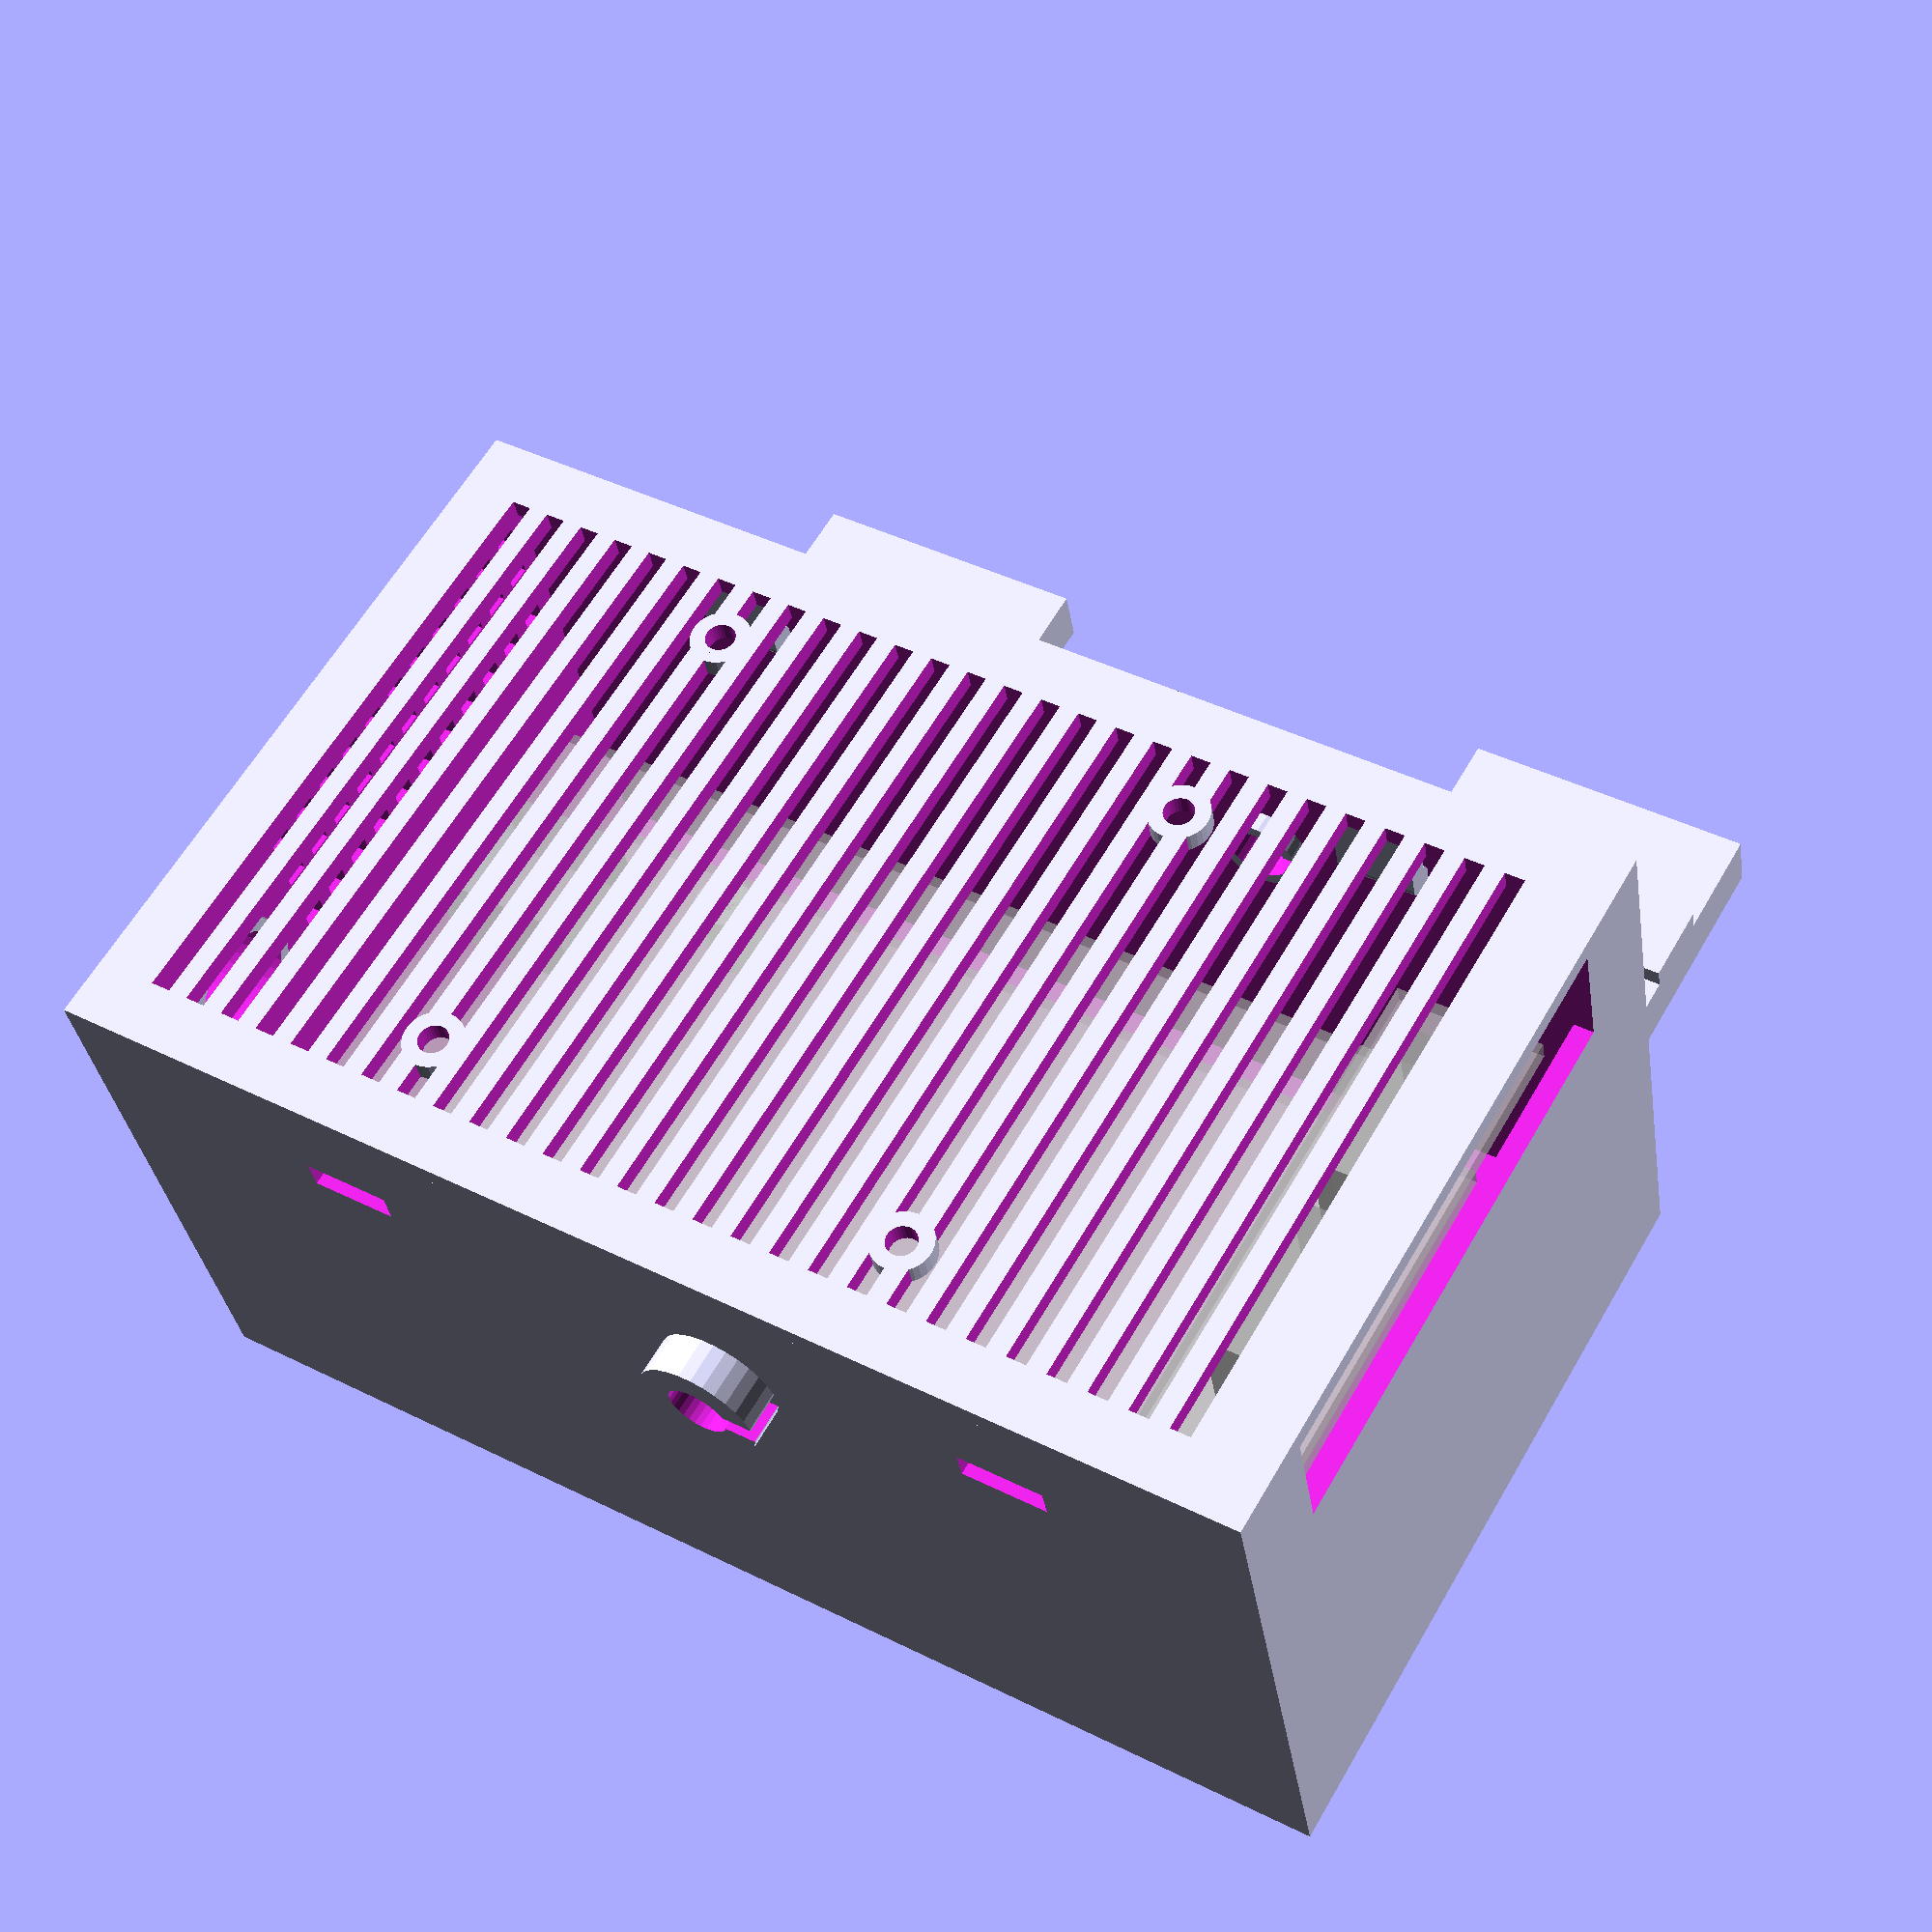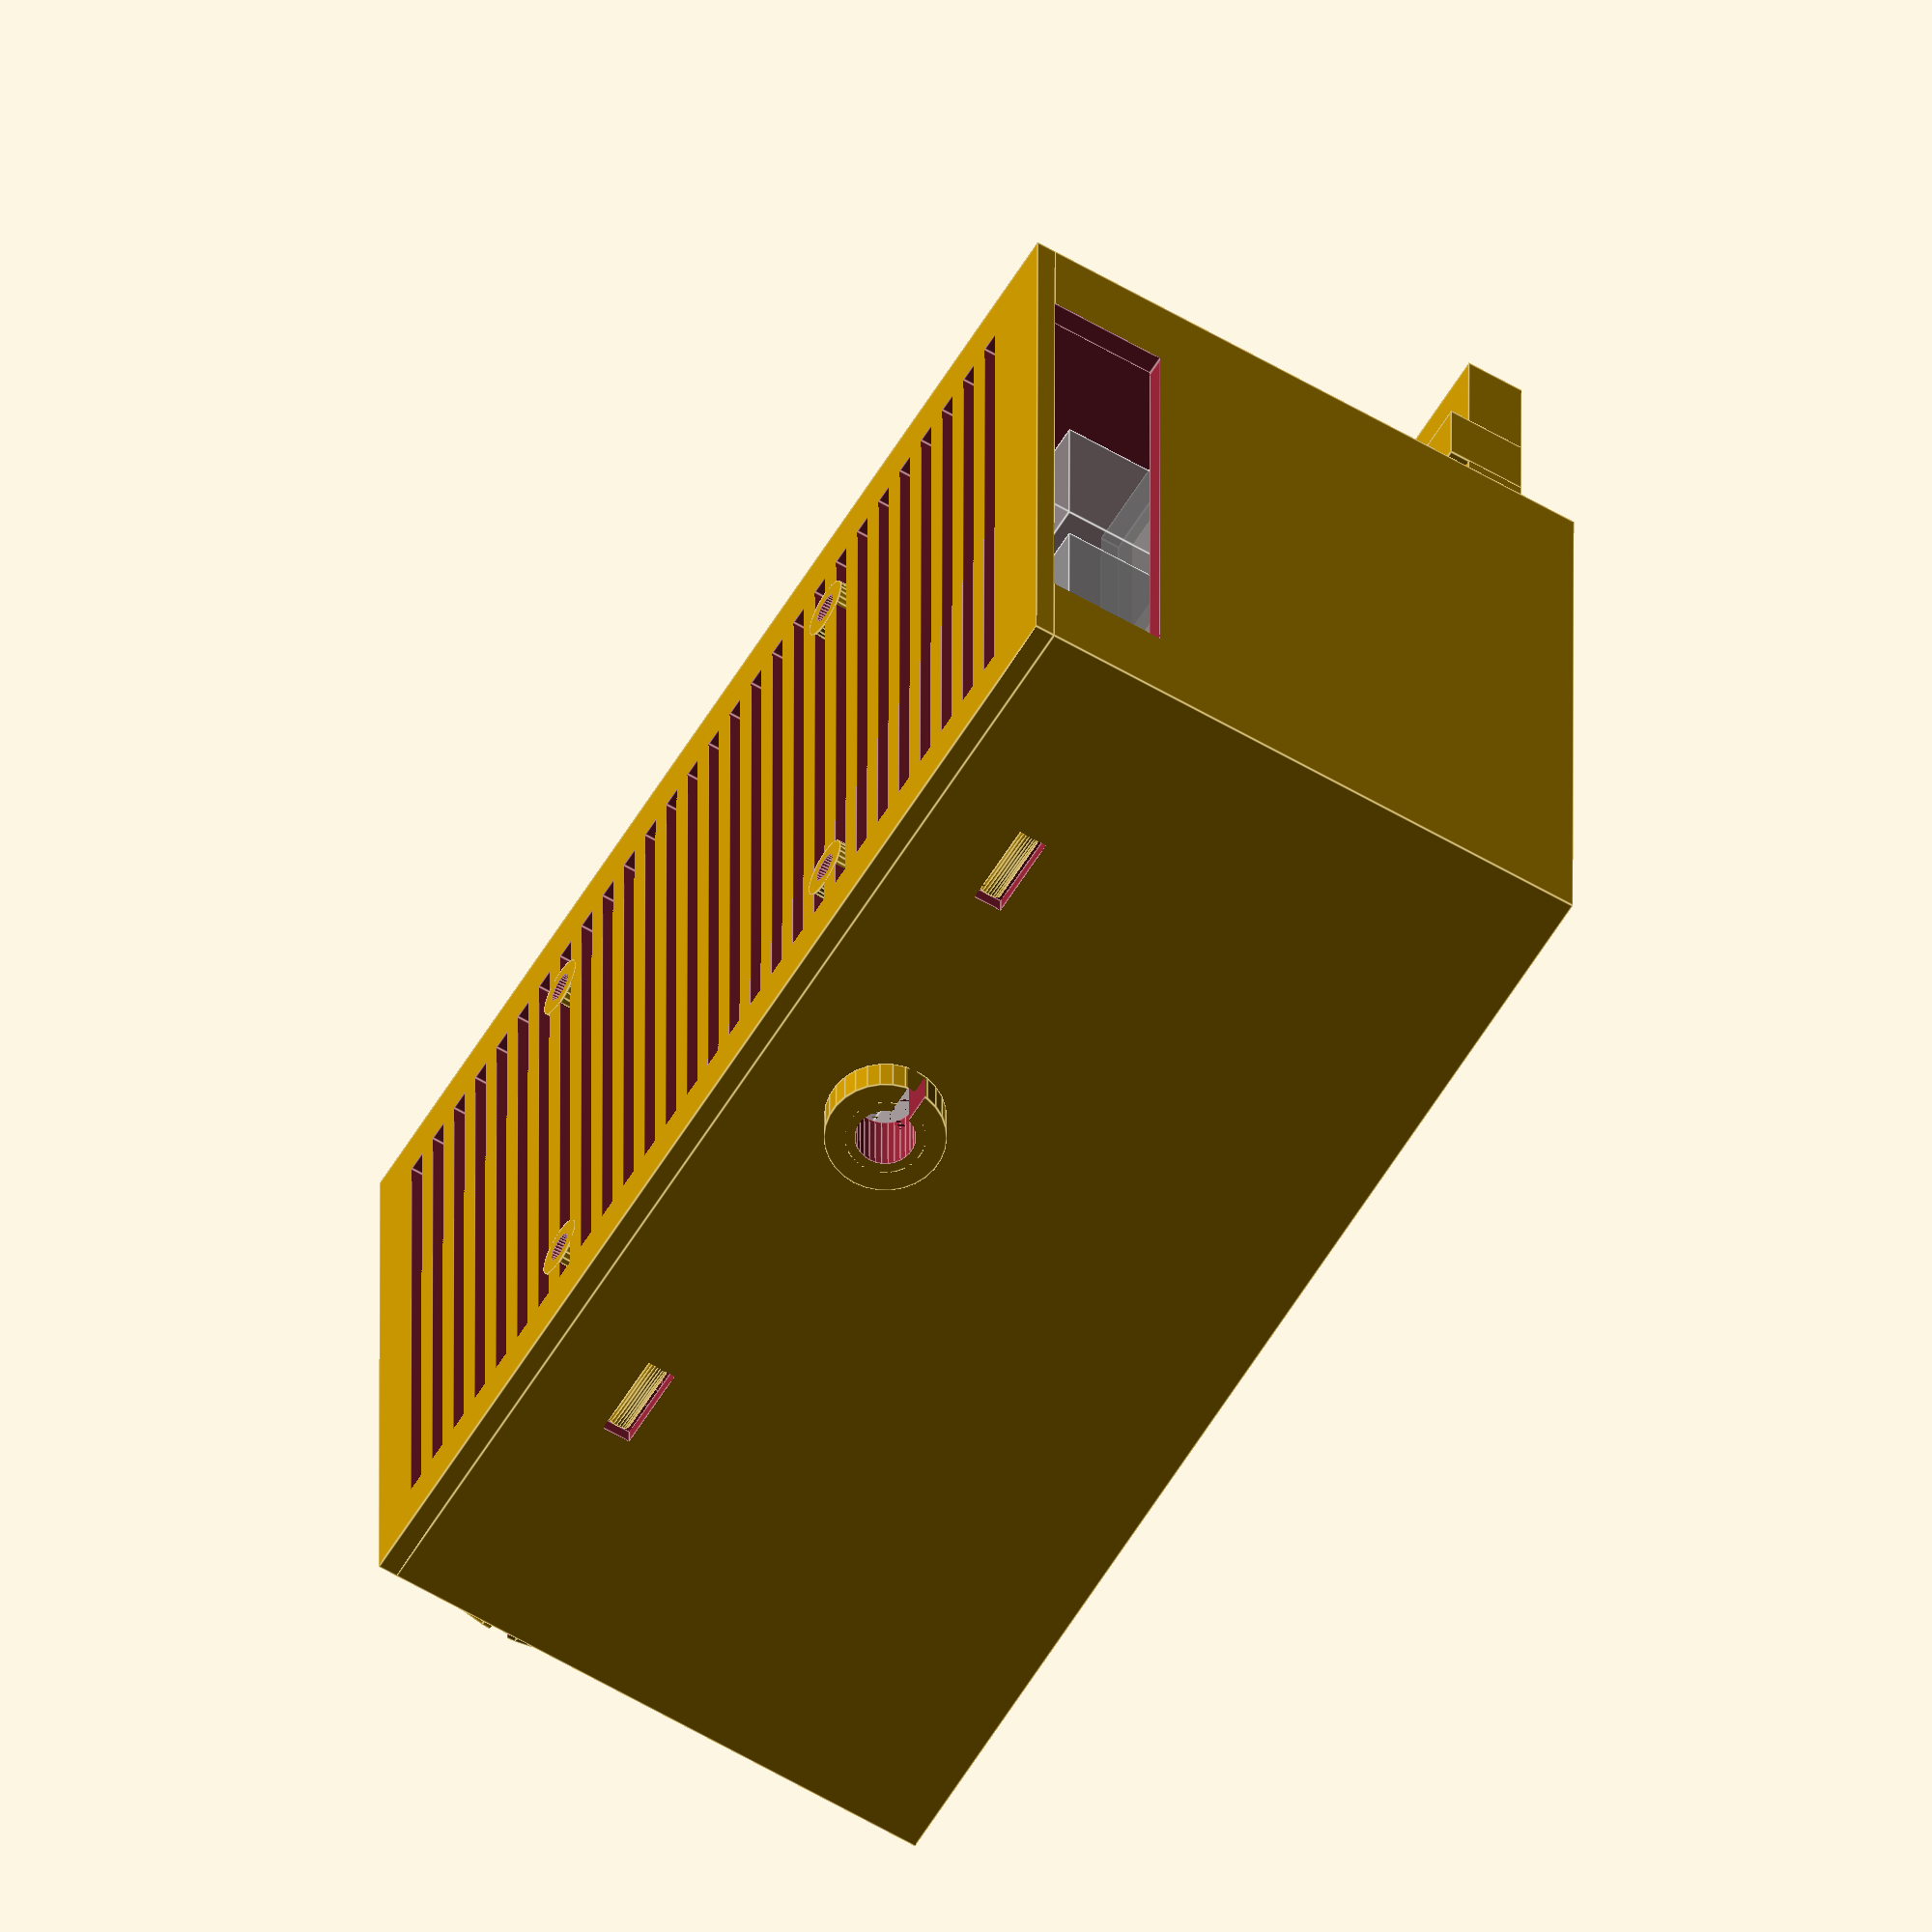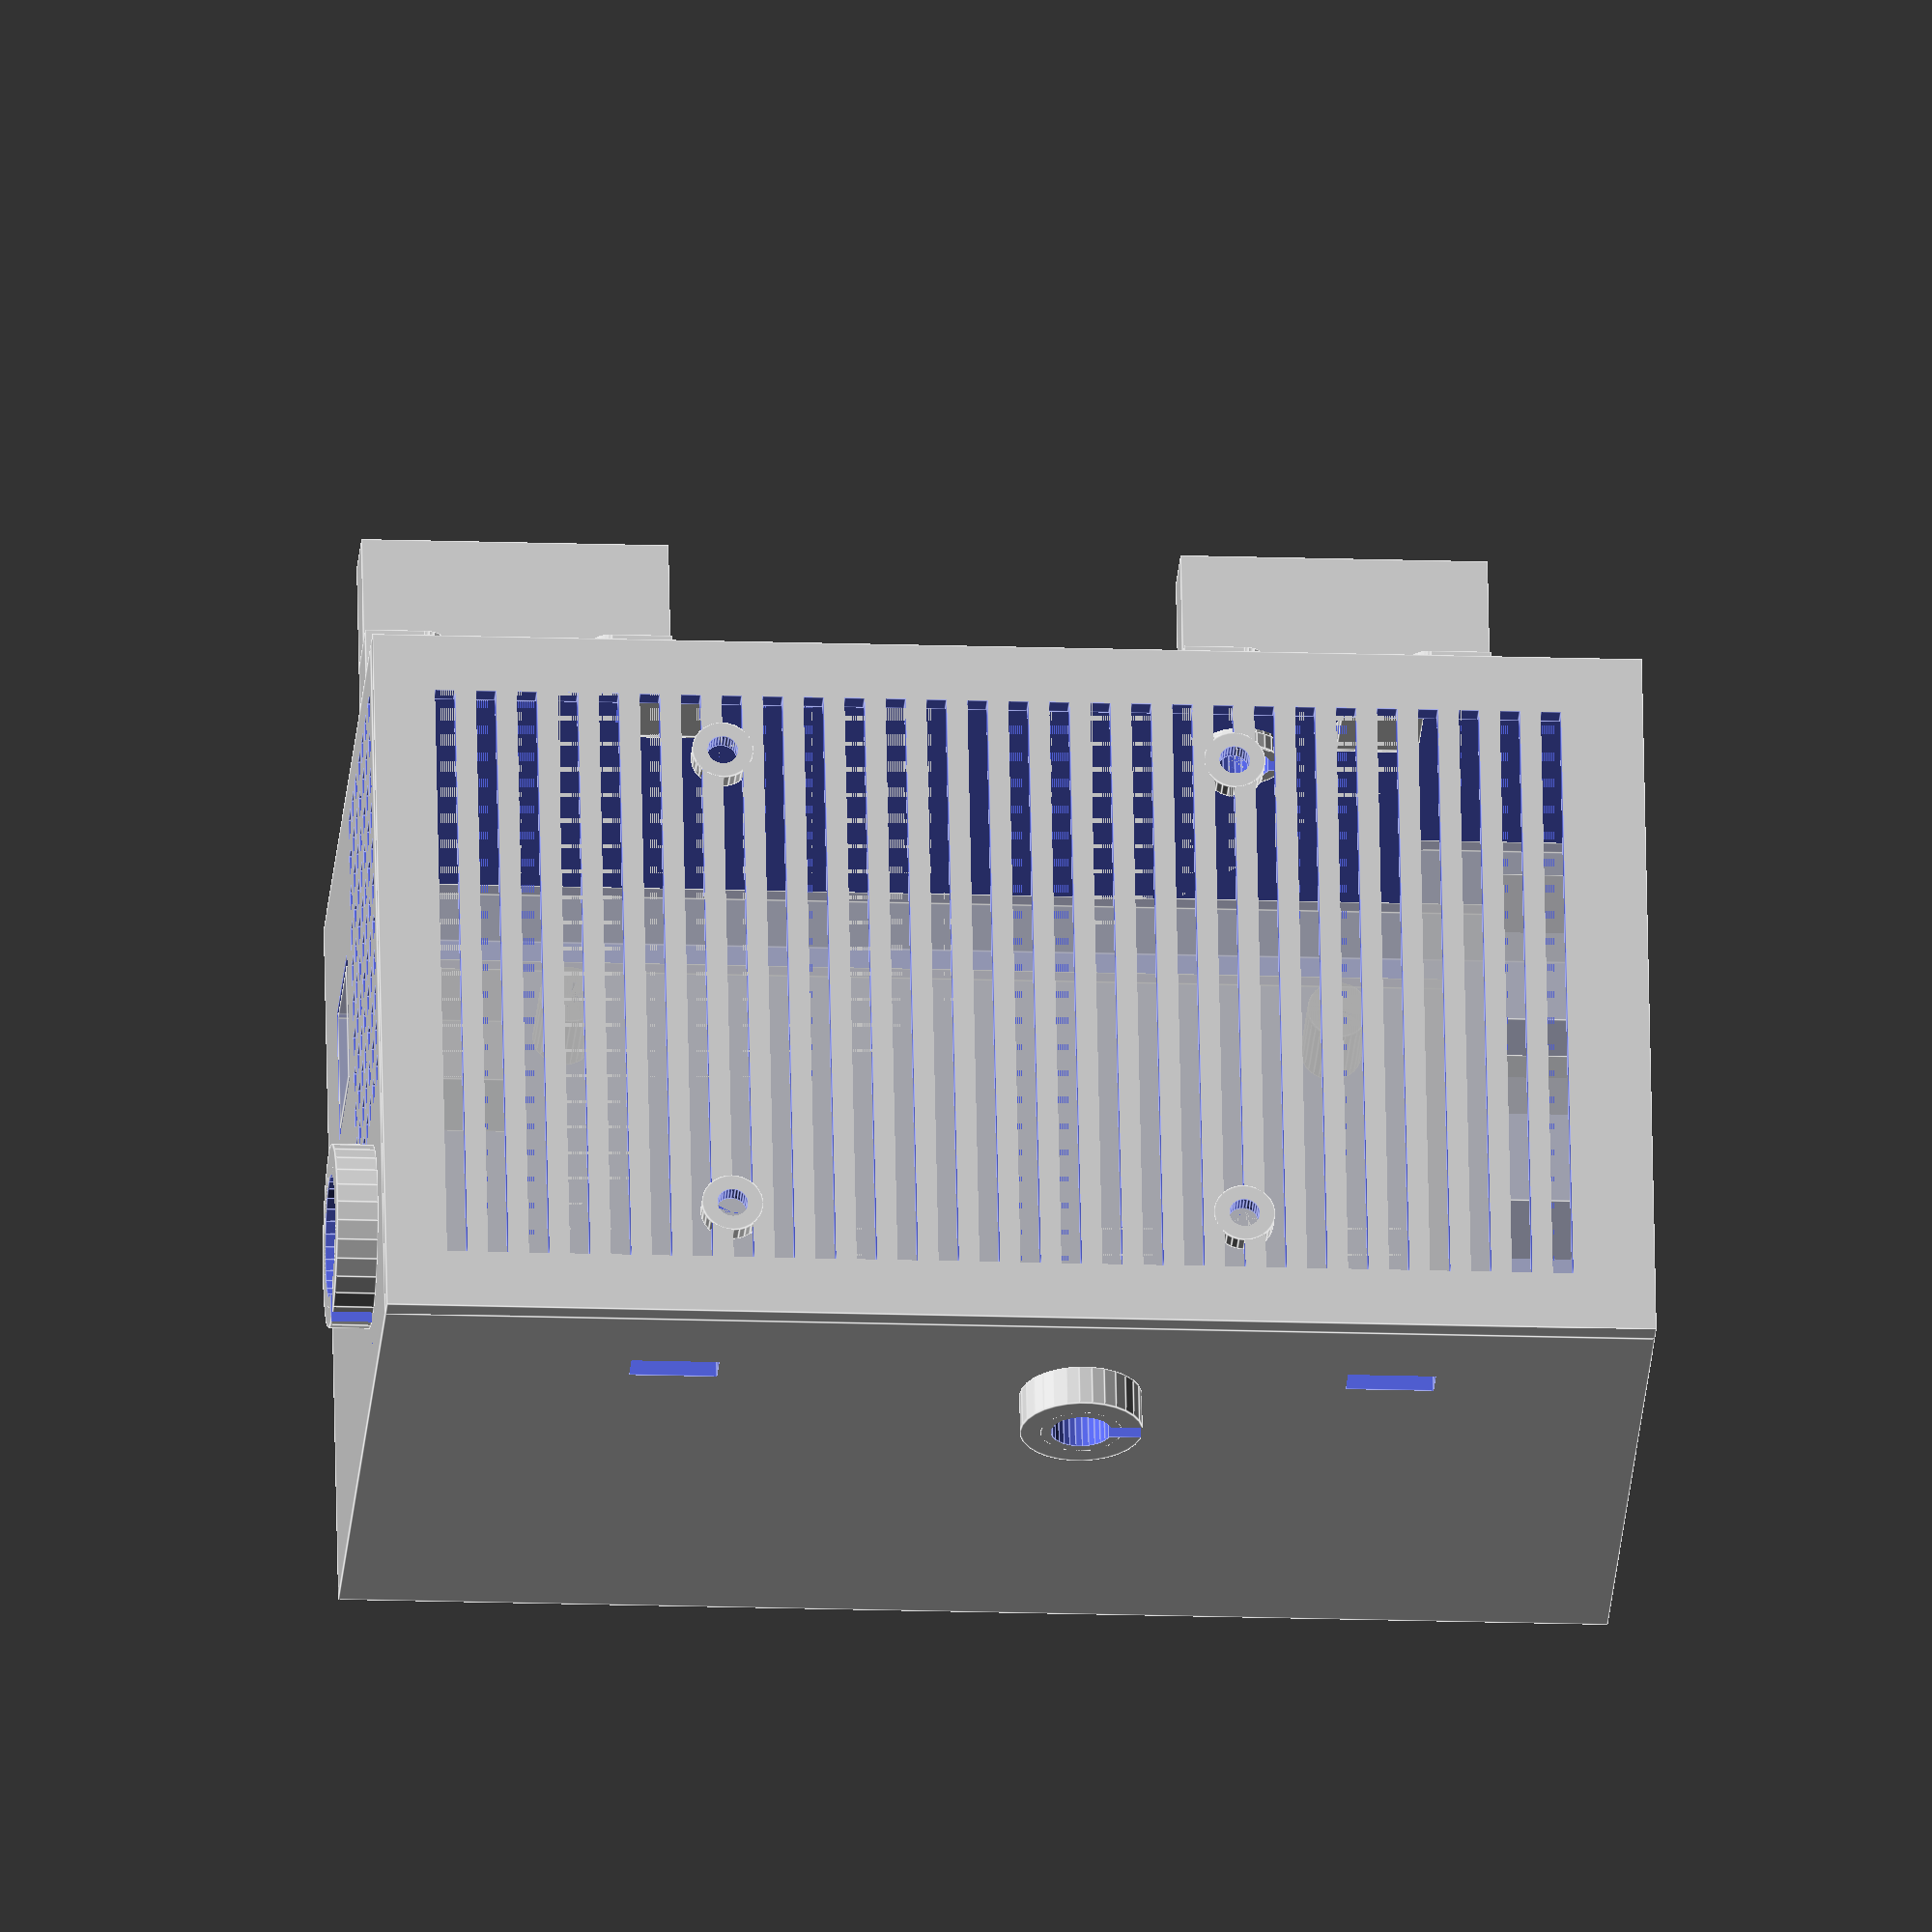
<openscad>
// Modified from PSU mount by kumekay
$fs=0.01;
profile = 30;
width = 70;
depth = 55;
height = 120;
wall = 2;

// tolerance agains Z-fighting
delta = 0.01;

// cable guard snap-in lip
lip = 0.3;

// mounting pillars for atmega
mount_outer  = 6;
mount_inner  = 2.8;
mount_height = 9;

usb_w = 14;
usb_h = 13;

mega_x = 10;
mega_y = 4;
usb_x = mega_x + 6;
usb_y = wall + mount_height + 2.5 - 1; // 2.5 is board width, 1 mm is the margin

fan_mnt_hole = 3;

// we need less, but we're leving room for the fit inserts
cable_x_rad = 14;
cable_y_rad = 8;

cable_out_h = 45;
cable_out_top_x = width - cable_x_rad + wall;
cable_out_side_left_z = 55;
cable_out_side_right_z = 38;

mount_bottom_offset = 10;

// top duct width/height
top_duct_x = 2 * wall; 
top_duct_y = wall + mount_height + usb_h + wall * 3;
top_duct_width = cable_out_top_x - cable_x_rad / 2 - top_duct_x - 2*wall;
top_duct_height = depth - top_duct_y;

// snap-in notch
snap_len = 10;
snap_width = 8;
snap_notch = 3;
snap_offset = 25;


// ------------------------------------------------------------------------------------
rampsBox();
translate([0,depth+2*wall,0]) lid();
cableGuards(true);
// ------------------------------------------------------------------------------------

// lid();
// megaMountHoles();
// cableGuards(false);

module cableGuard(rad) {
    difference() {
        union() {
            translate([0,0,-wall]) cylinder(d=rad,h=4*wall);
            translate([0,0,wall]) cylinder(d=rad+2*wall,h=2*wall);
            translate([0,0,-wall]) cylinder(d=rad+lip,h=0.8*wall);
        }
        
        // inner hole, a mil narrower
        narrowing = 2;
        
        translate([0,0,-wall-delta]) cylinder(d=rad - narrowing, h = 4*wall+2*delta);
        
        // split slot to make it forceable
        translate([rad - 2*narrowing,0,+wall]) cube([2*wall+3*narrowing,narrowing,4*wall+3*delta],center=true);
    }
}

// todo: move transform outta here
module lidBase(delta) {
    cube([width+2*wall,wall,height+2*wall]);
}

module fanMount(rad, delt) {
    span = 50;
    ox = width / 2 - span / 2 + wall; oy = height-span-30; 
    translate([ox,wall+delt,oy]) rotate([90,0,0]) cylinder(d=rad,h=wall+2*delt);
    translate([ox+span,wall+delt,oy]) rotate([90,0,0]) cylinder(d=rad,h=wall+2*delt);
    translate([ox+span,wall+delt,oy+span]) rotate([90,0,0]) cylinder(d=rad,h=wall+2*delt);
    translate([ox,wall+delt,oy+span]) rotate([90,0,0]) cylinder(d=rad,h=wall+2*delt);
}

module snapIn() {
    translate([-lip,-snap_len/2,0]) cube([wall,snap_len,snap_width], center=true);
    translate([-lip-wall/2+snap_notch/2,-snap_len,-snap_width/2]) cylinder(d=snap_notch, h=snap_width);
}

module snapHole() {
    translate([-delta,-snap_len + snap_notch/2 + 3*lip,-snap_width/2-lip]) cube([wall+2*delta, snap_notch, snap_width+2*lip]);
}

// TODO: mounting holes. Add mounting cylinders, then diff out the mounting holes.
module lid() {
    difference() {
        union() {
            difference() {
                lidBase(0);
                for (x = [4*wall : 2*wall : height-2*wall]) {
                    translate([3*wall,-delta,x]) cube([width-4*wall,wall+2*delta,wall]);
                }
            }

            // 4 mounting holes
            fanMount(fan_mnt_hole + 3, 0);
            
            // snap-in mounts
            translate([wall+3*lip,0,snap_offset]) rotate([0,180,0]) snapIn();
            translate([wall+3*lip,0,height-snap_offset]) rotate([0,180,0]) snapIn();
            translate([width+wall-3*lip,0,snap_offset]) snapIn();
            translate([width+wall-3*lip,0,height-snap_offset]) snapIn();
        }
        
        fanMount(fan_mnt_hole, delta);
    }
}

// note - remove the transforms before printing
module cableGuards(demo) {
    if (demo) {
        translate([cable_out_top_x, cable_out_h, height+wall]) cableGuard(cable_x_rad);
        translate([width+wall, cable_out_h, cable_out_side_left_z]) rotate([0,90,0]) cableGuard(cable_y_rad);
        translate([wall, cable_out_h, cable_out_side_right_z]) rotate([180,90,0]) cableGuard(cable_y_rad);
    } else {
        translate([0,0,3*wall]) rotate([180,0,0]) cableGuard(cable_x_rad);
        translate([cable_x_rad * 2,0,3*wall]) rotate([180,0,0]) cableGuard(cable_y_rad);
        translate([-cable_x_rad * 2,0,3*wall]) rotate([180,0,0]) cableGuard(cable_y_rad);
    }
}

// mounting pillar for atmega
module mountHole() {
    difference() {
        cylinder(d=mount_outer, h=mount_height);
        cylinder(d=mount_inner, h=mount_height);
    }
}

module megaMountHoles() {
    // origin is corner of the PCB, up closest to USB port
    
    translate([0,-101.6,mount_height]) union() {
        translate([2.5,15,-mount_height]) mountHole();
        translate([2.5,90,-mount_height]) mountHole();
        translate([49.54,13.5,-mount_height]) mountHole();
        translate([49.5,96.5,-mount_height]) mountHole();

        // mega
        %cube([53.3,101.6,2]);
        // USB 
        %translate([7,-8,2.5]) cube([12.2,16.1,10.7]);
        
        // ramps board
        %translate([0,-2,2.5+13]) cube([53.3,106.6,2]);
        
        // smart ctl daughterboard
        %translate([0,101.6-6,2.5+26]) cube([53.3,15,2]);
        // two duponts for smart ctrl on daughterboard
        %translate([10,101.6,2.5+26]) cube([16,8,14]);
        %translate([30,101.6,2.5+26]) cube([16,8,14]);
    }
}

module body() {
    cube([width+2*wall,depth+2*wall,height+2*wall]);
}

module rampsBox() {
    union() {
        difference() {
            union() {    
                translate([-10,0,profile+mount_bottom_offset]) rotate([0,90,90]) mount3030();
                translate([-10,0,height]) rotate([0,90,90]) mount3030();
                body();
                translate([0,3,mount_bottom_offset])rotate([0,0,45])cube([2*wall,2*wall,profile]);
                translate([0,3,height-profile])rotate([0,0,45])cube([2*wall,2*wall,profile]);
            }
            
            translate([wall,wall,wall])cube([width,depth+wall+delta,height]);
            
            // through hole for USB
            translate([usb_x, usb_y, height-delta]) cube([usb_w,usb_h,wall*2+2*delta]);
            
            // through hole for X axis cable
            translate([cable_out_top_x, cable_out_h, height+wall-delta]) cylinder(d=cable_x_rad, h=wall+2*delta);

            // through hole for the Y carriage cable
            translate([width+wall - delta, cable_out_h, cable_out_side_left_z]) rotate([0,90,0]) cylinder(d=cable_y_rad, h=wall+2*delta);
            
            // through hole for the X motor
            translate([-delta, cable_out_h, cable_out_side_right_z]) rotate([0,90,0]) cylinder(d=cable_y_rad, h=wall+2*delta);

            // control box cables + power - in
            translate([10, 2*wall + depth - 12, -delta]) cube([width - 2*10 + 2*wall,12+delta,wall+2*delta]);

            // snap holes
            translate([wall,depth,snap_offset]) rotate([0,180,0]) snapHole();
            translate([wall,depth,height-snap_offset]) rotate([0,180,0]) snapHole();
            translate([width+wall,depth,snap_offset]) snapHole();
            translate([width+wall,depth,height-snap_offset]) snapHole();

            // air duct out on top
            union() {
                for (h = [0:wall*2:top_duct_height]) {
                    for (w = [0:wall*2:top_duct_width]) {
                        translate([top_duct_x + w, top_duct_y + h, height + wall - delta/2]) cube([wall*1.2,wall*1.2,wall+delta]);
                    }
               }
                
            }
        }    
  
        translate([mega_x, wall-0.01, height-101.6+mega_y-8]) rotate([90,180,180]) megaMountHoles();            
    }         
}


module mount3030(profile = 30) {
    slot_width = 7.9;
    thickness = 6;
    deepness = 2;
    gap=20;
    
    difference(){
        union(){
        translate([0,-gap,0])cube([profile,profile+gap,thickness]);
        translate([0,(profile-slot_width)/2,0])cube([slot_width-deepness,slot_width,thickness+deepness]);
        translate([profile-slot_width+deepness,(profile-slot_width)/2,0])cube([slot_width-deepness,slot_width,thickness+deepness]);
        translate([profile-slot_width+deepness,(profile+slot_width)/2,thickness])rotate([90,0,0])cylinder(slot_width,deepness,deepness, $fn=100);
        translate([slot_width-deepness,(profile+slot_width)/2,thickness])rotate([90,0,0])cylinder(slot_width,deepness,deepness, $fn=100);
        }
        translate([15,15,-0.5])rotate([0,0,90])cylinder(h = 7, r1 = 3.1, r2 = 3.1, $fn=100);
    }
}

</openscad>
<views>
elev=138.8 azim=196.9 roll=58.6 proj=p view=solid
elev=239.6 azim=269.9 roll=31.1 proj=o view=edges
elev=14.3 azim=76.1 roll=85.4 proj=o view=edges
</views>
